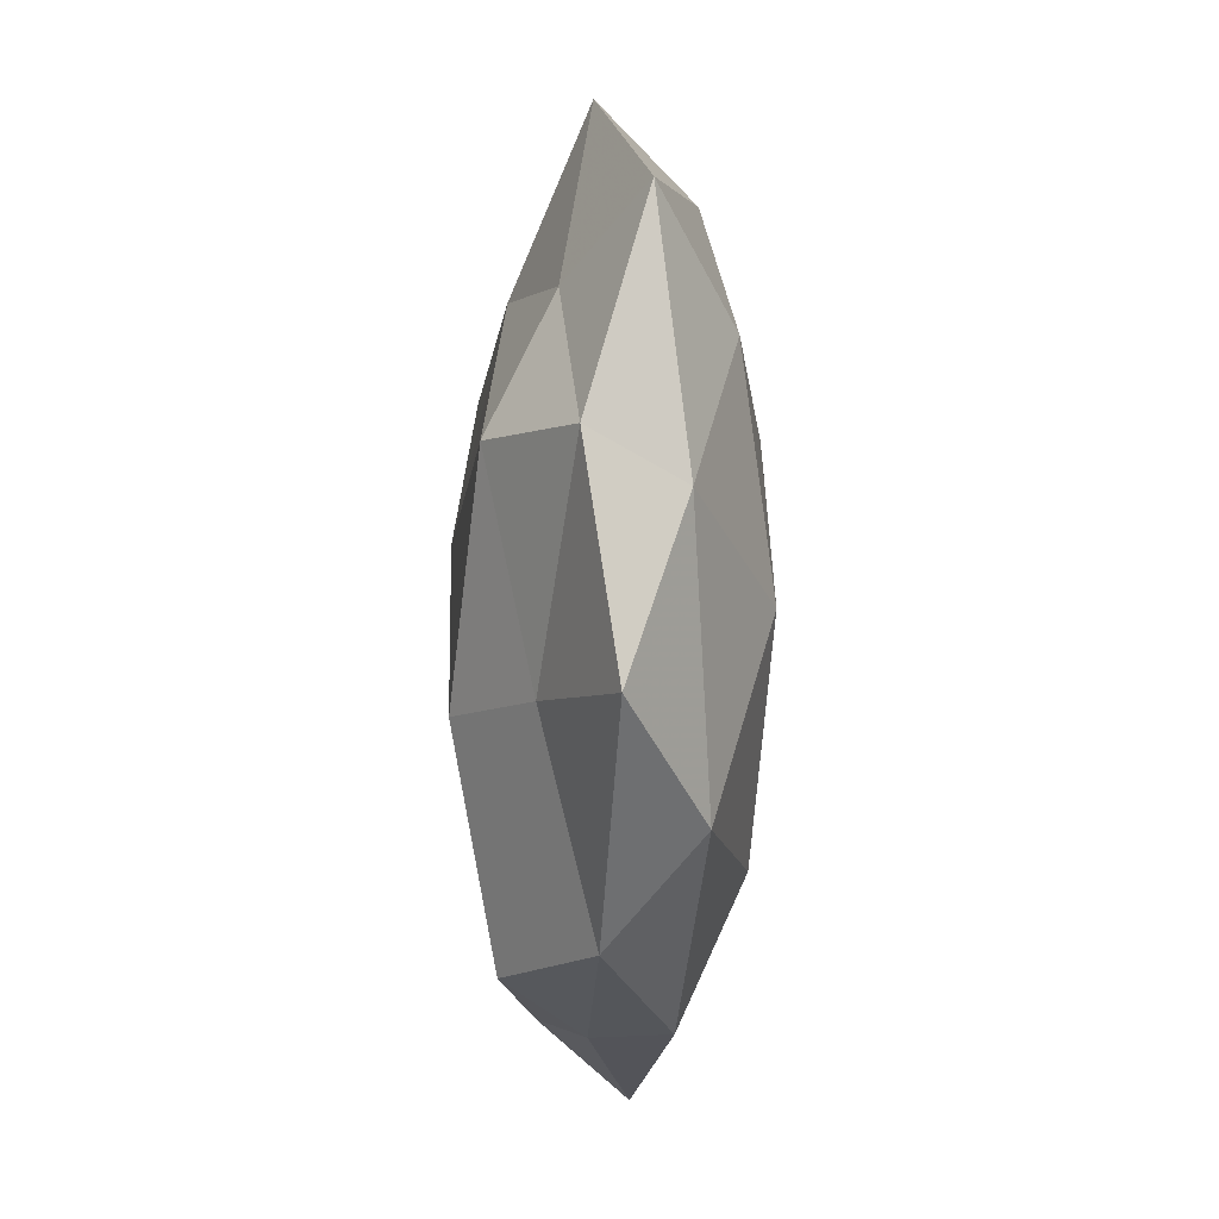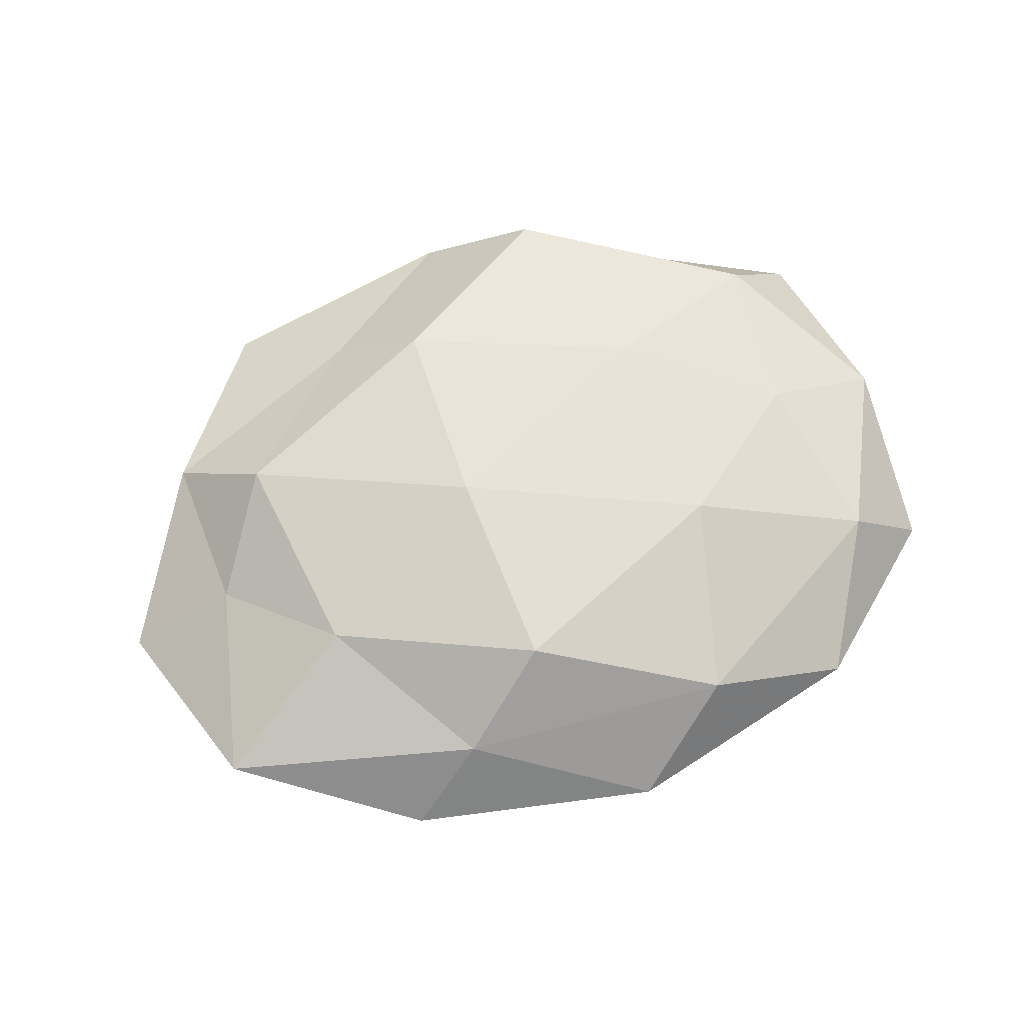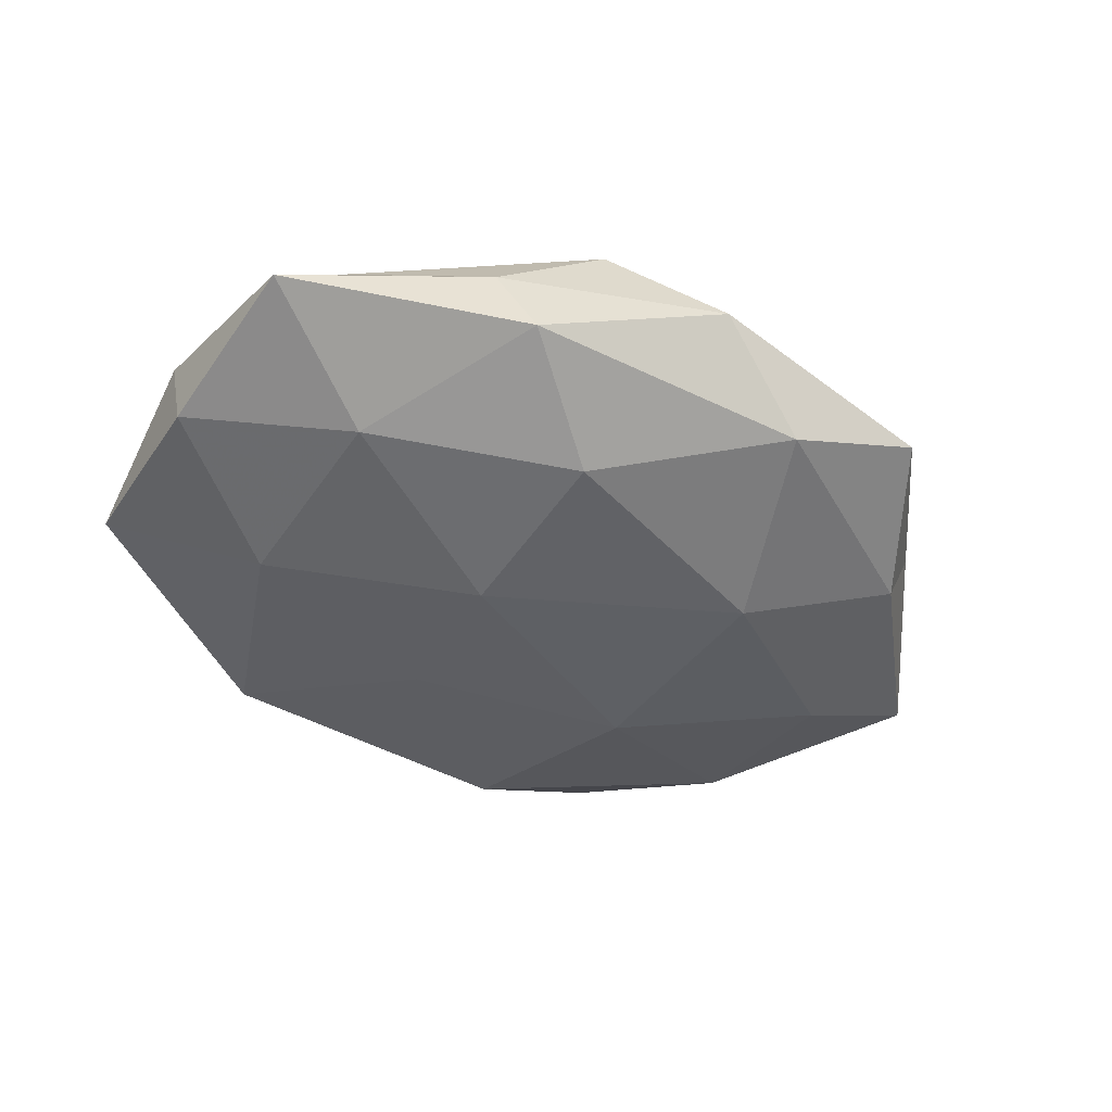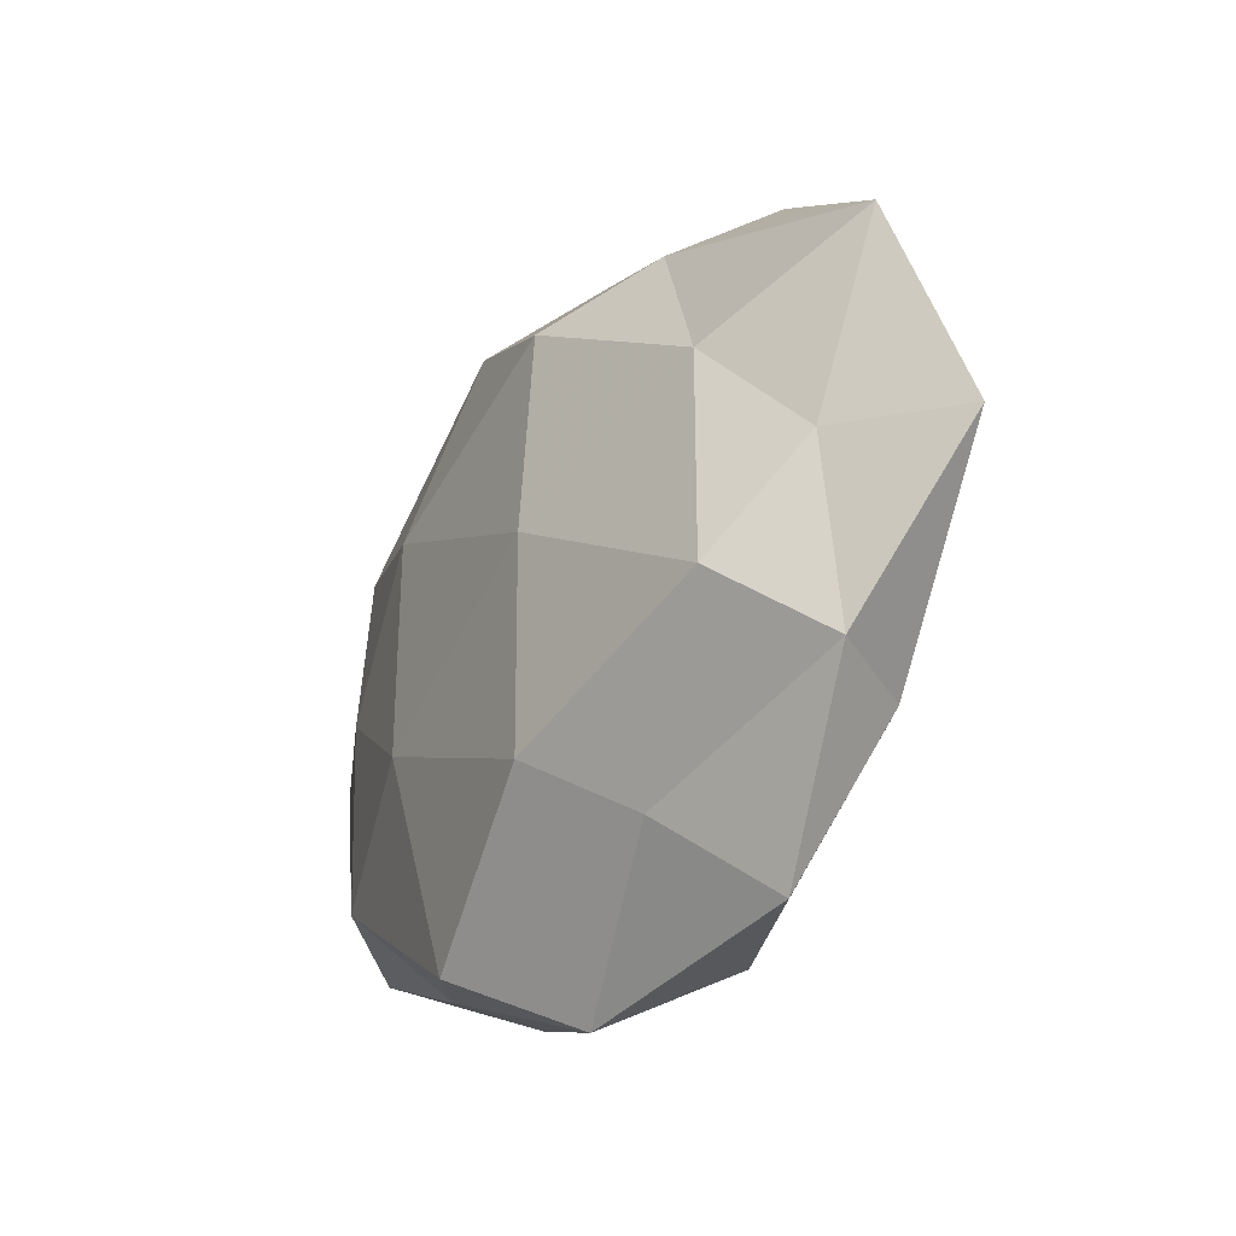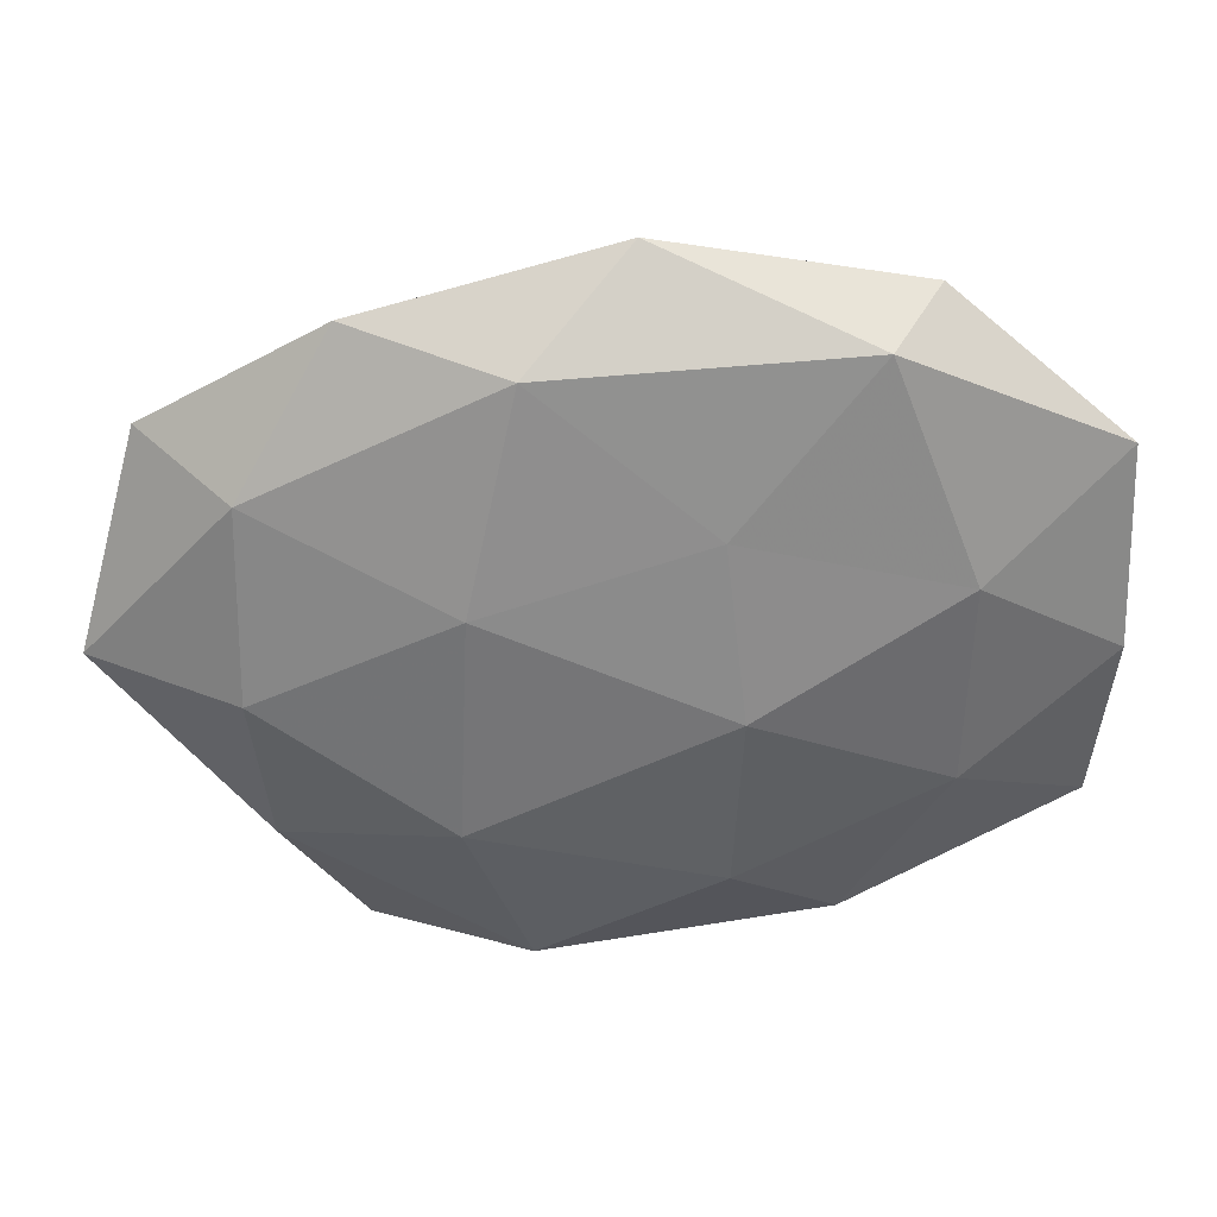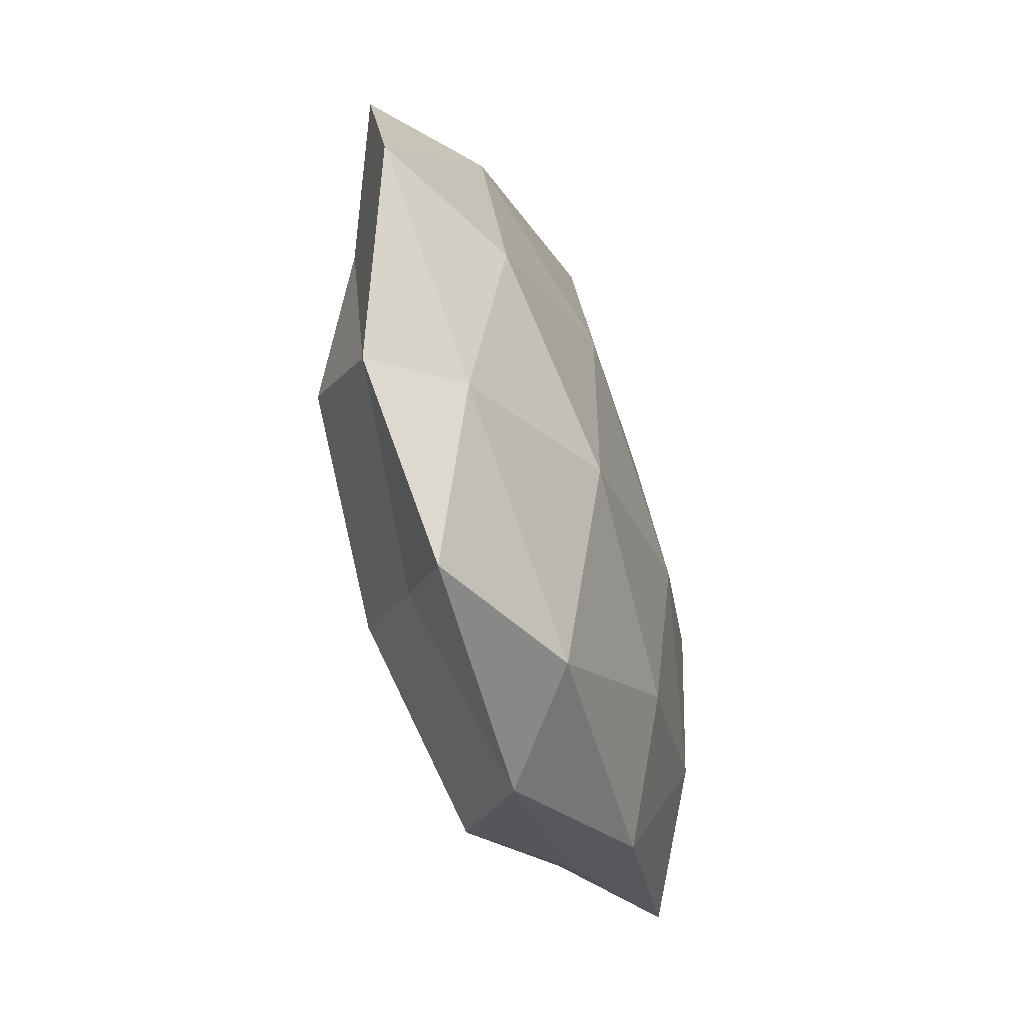
<metadata>
{"format":"obj","ext":"obj","renderer":"f3d","projection":"perspective","resolution":1024,"background":"white","views":[{"elev":-47.2,"azim":89.2,"up":"+Y"},{"elev":64.5,"azim":159.3,"up":"+Z"},{"elev":-44.6,"azim":-31.7,"up":"+Z"},{"elev":-27.3,"azim":56.8,"up":"+Y"},{"elev":34.5,"azim":176.3,"up":"+Y"},{"elev":-50.3,"azim":108.2,"up":"+Y"}]}
</metadata>
<code>
v 0.008737 -0.02179 0.01605
v 0.01788 -0.02871 0.007497
v -0.00779 0.01649 -0.01307
v -0.02591 -0.03322 0.002365
v -0.04895 -0.02381 -0.002414
v 7.454e-05 0.04365 -0.001231
v 0.009357 0.0258 0.01496
v 0.04023 -0.002331 -0.01116
v 0.0436 0.0004544 0.005836
v -0.04967 0.02074 -0.003841
v 0.01885 -0.01687 -0.01516
v -0.01292 -0.03623 0.01126
v -0.05024 -0.002323 -0.006379
v -0.03921 -0.02042 0.00787
v -0.0512 -0.0008655 0.002655
v 0.0321 0.0133 0.01114
v -0.0333 0.009309 -0.01192
v -0.01832 0.01423 0.01449
v 0.02931 -0.03909 -0.000208
v -0.03601 0.0004637 0.01006
v 0.04381 -0.02013 0.003661
v 0.04993 0.02287 0.002738
v -0.03294 -0.0151 -0.01097
v -0.01803 -0.01114 0.01485
v -0.02189 -0.03585 -0.006364
v 0.05674 -0.0008219 -0.00272
v 0.0115 -0.03867 -0.00864
v 0.03842 -0.02216 -0.006417
v 0.01765 0.009587 -0.0148
v -0.009176 -0.02531 -0.01351
v -0.009977 -0.00351 -0.01581
v -0.02351 0.03472 -0.009295
v 0.01203 0.03375 -0.01077
v -0.03949 0.02073 0.006736
v -0.0298 0.03725 0.0004477
v 0.02026 0.0325 0.006297
v -0.0119 0.03632 0.008729
v 0.009843 0.001952 0.01683
v 0.03472 -0.01162 0.0129
v 0.02919 0.03646 -0.002466
v 0.03978 0.01932 -0.007864
v -0.0006682 -0.0434 0.001413
f 2 1 12
f 5 4 14
f 14 4 12
f 13 5 15
f 13 15 10
f 5 14 15
f 13 10 17
f 15 14 20
f 21 2 19
f 9 22 16
f 13 23 5
f 13 17 23
f 24 12 1
f 14 12 24
f 20 14 24
f 24 18 20
f 5 25 4
f 23 25 5
f 9 21 26
f 9 26 22
f 8 28 11
f 21 19 28
f 26 28 8
f 21 28 26
f 28 27 11
f 28 19 27
f 11 29 8
f 23 30 25
f 11 27 30
f 25 30 27
f 17 3 31
f 17 31 23
f 31 3 29
f 31 29 11
f 30 31 11
f 23 31 30
f 17 32 3
f 10 32 17
f 33 29 3
f 3 32 33
f 32 6 33
f 15 34 10
f 15 20 34
f 34 20 18
f 32 35 6
f 10 35 32
f 10 34 35
f 16 36 7
f 22 36 16
f 37 18 7
f 34 18 37
f 37 6 35
f 35 34 37
f 36 6 37
f 7 36 37
f 16 7 38
f 38 7 18
f 1 38 24
f 38 18 24
f 39 1 2
f 9 16 39
f 39 2 21
f 9 39 21
f 39 38 1
f 16 38 39
f 33 6 40
f 36 40 6
f 22 40 36
f 26 8 41
f 26 41 22
f 41 8 29
f 41 29 33
f 22 41 40
f 40 41 33
f 2 12 42
f 42 12 4
f 19 2 42
f 4 25 42
f 42 27 19
f 25 27 42

</code>
